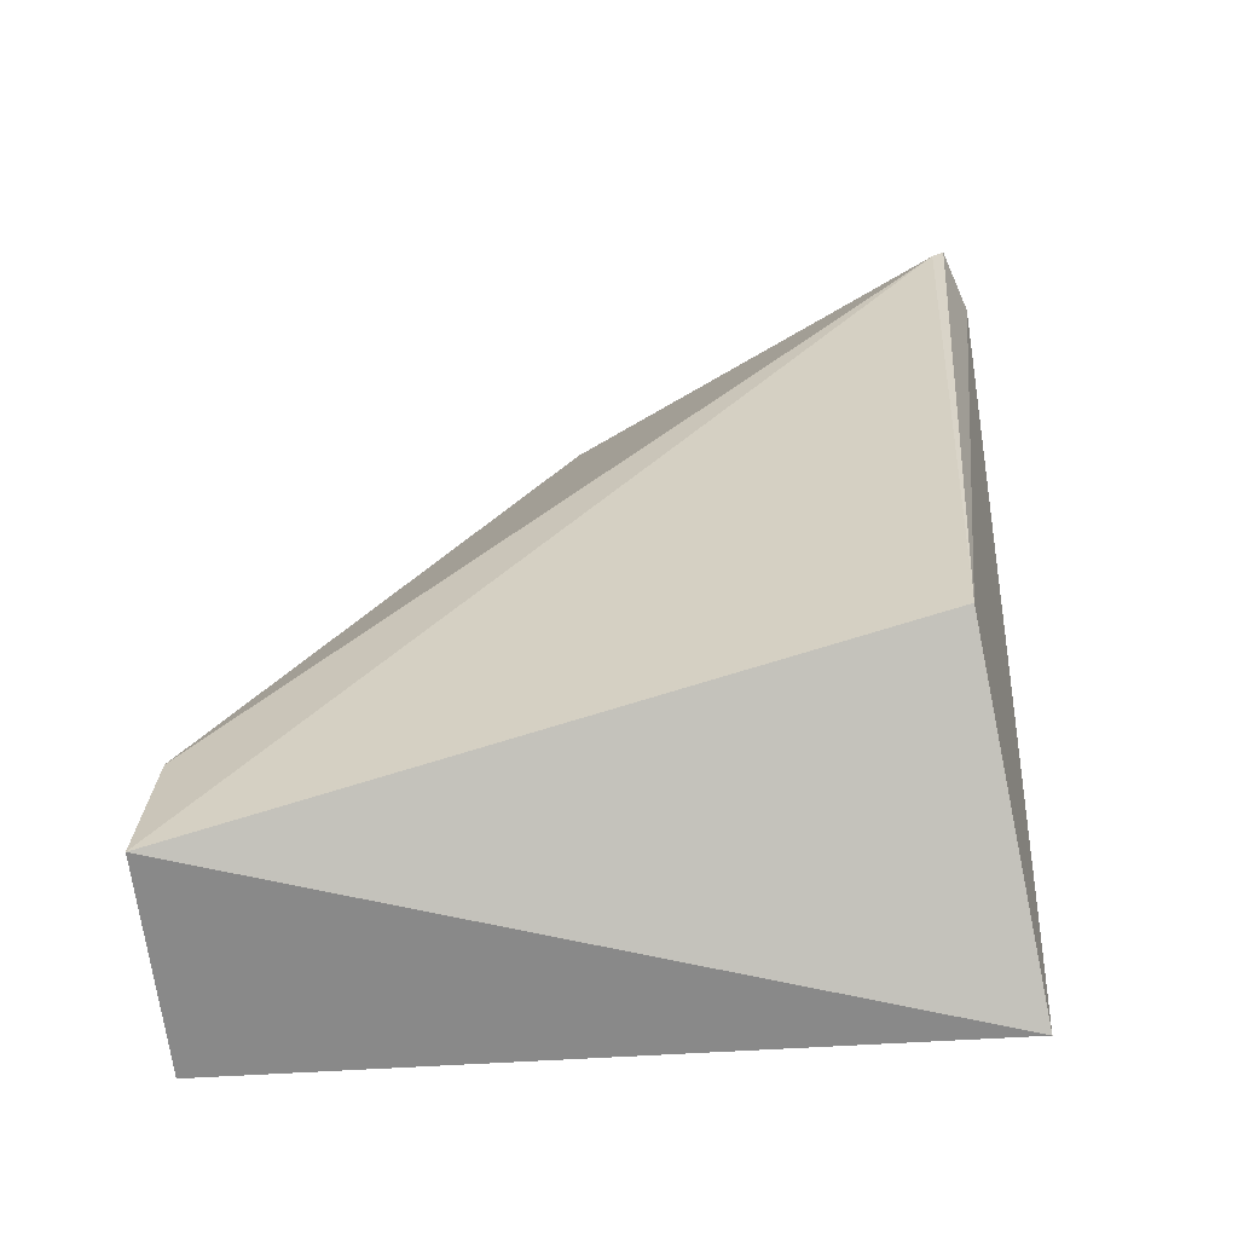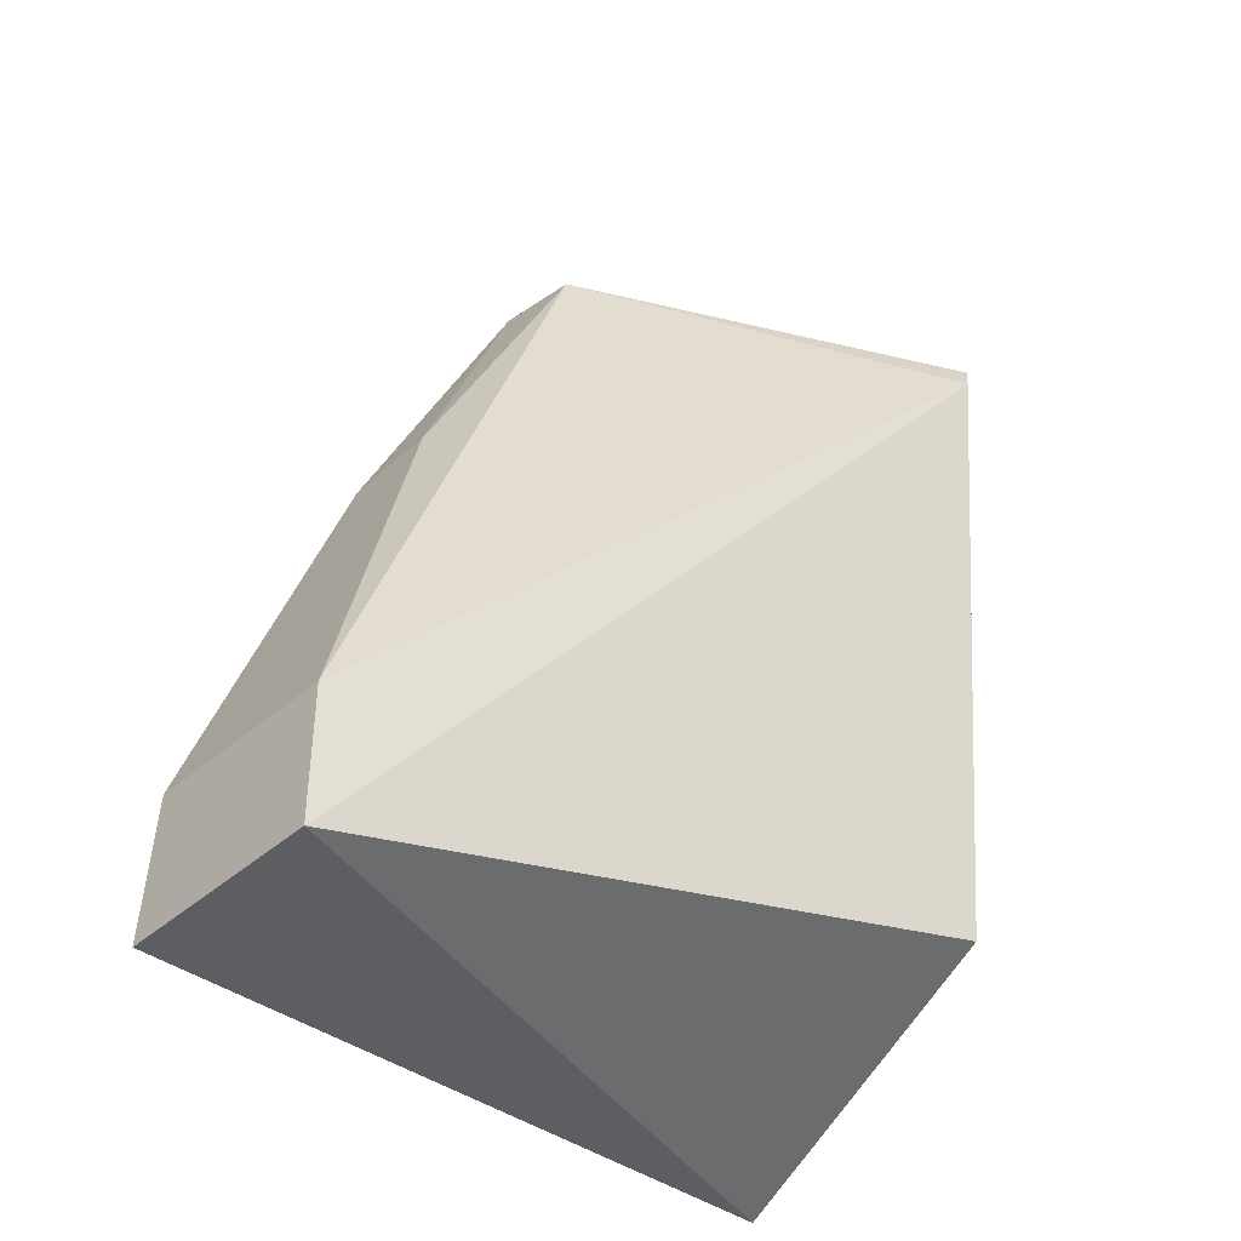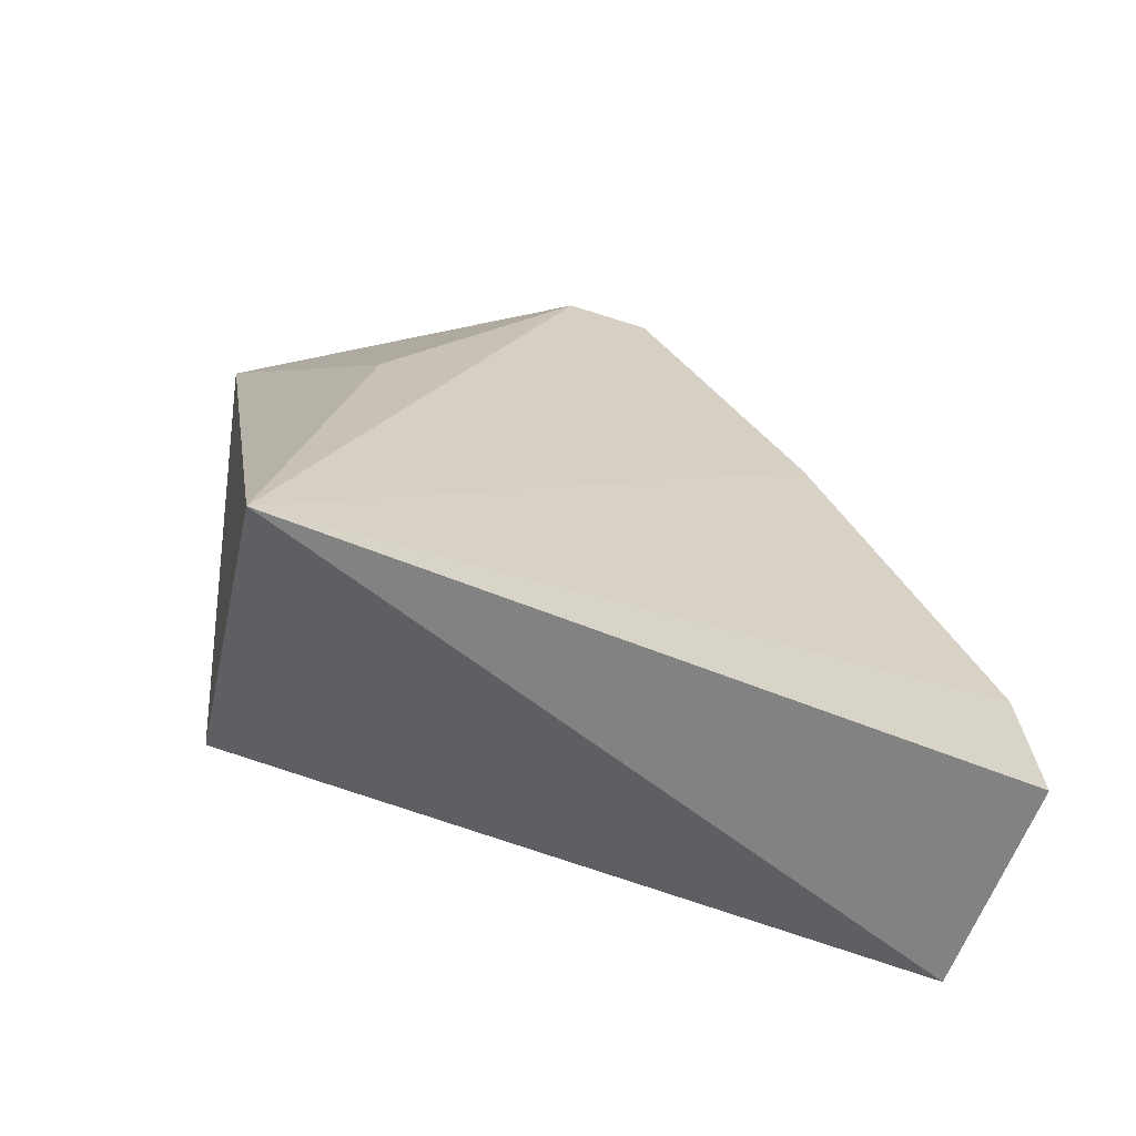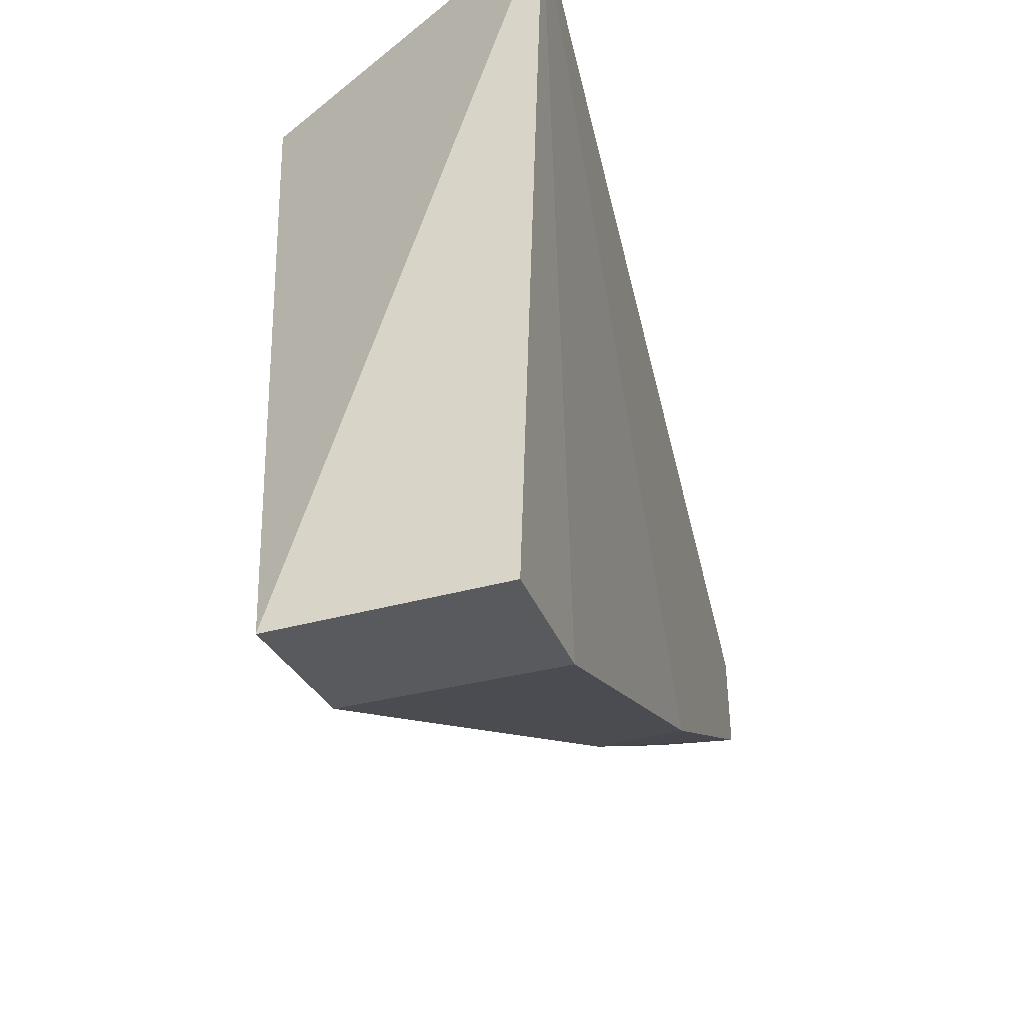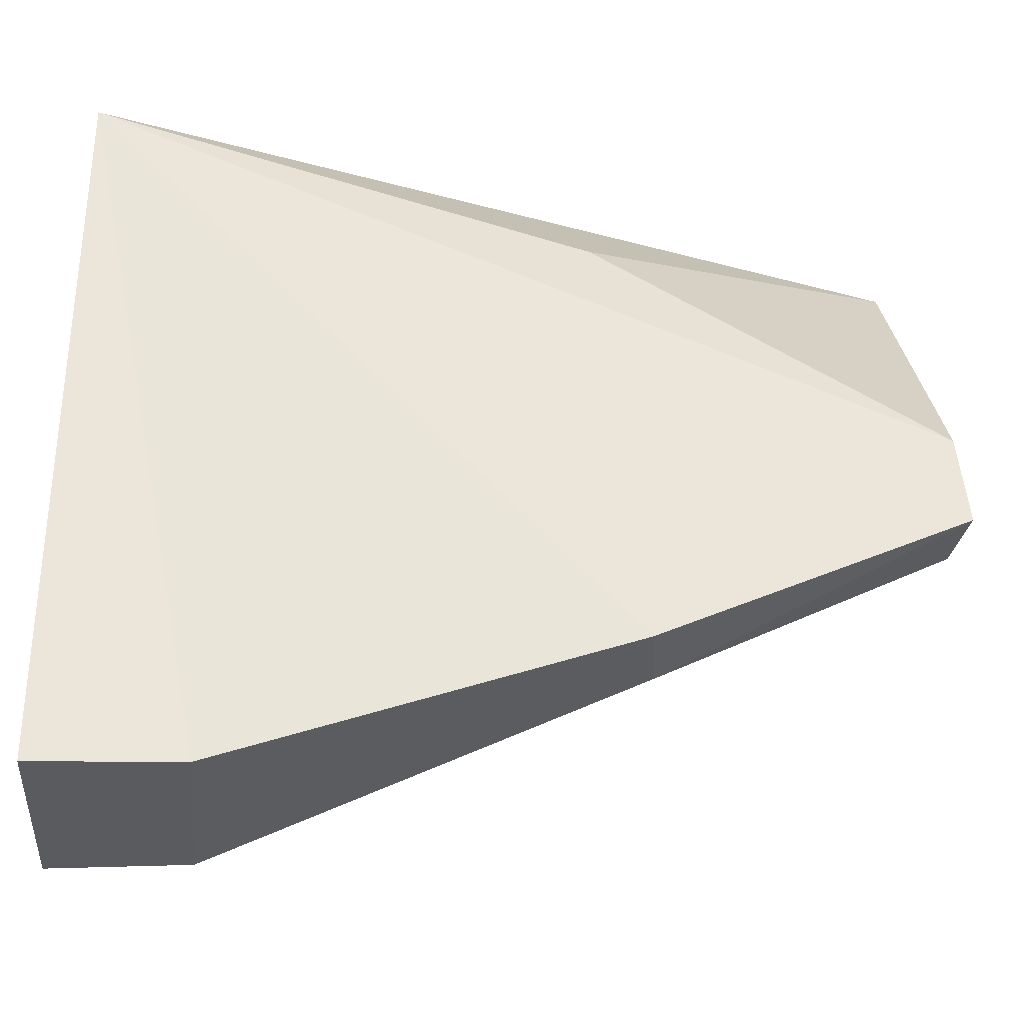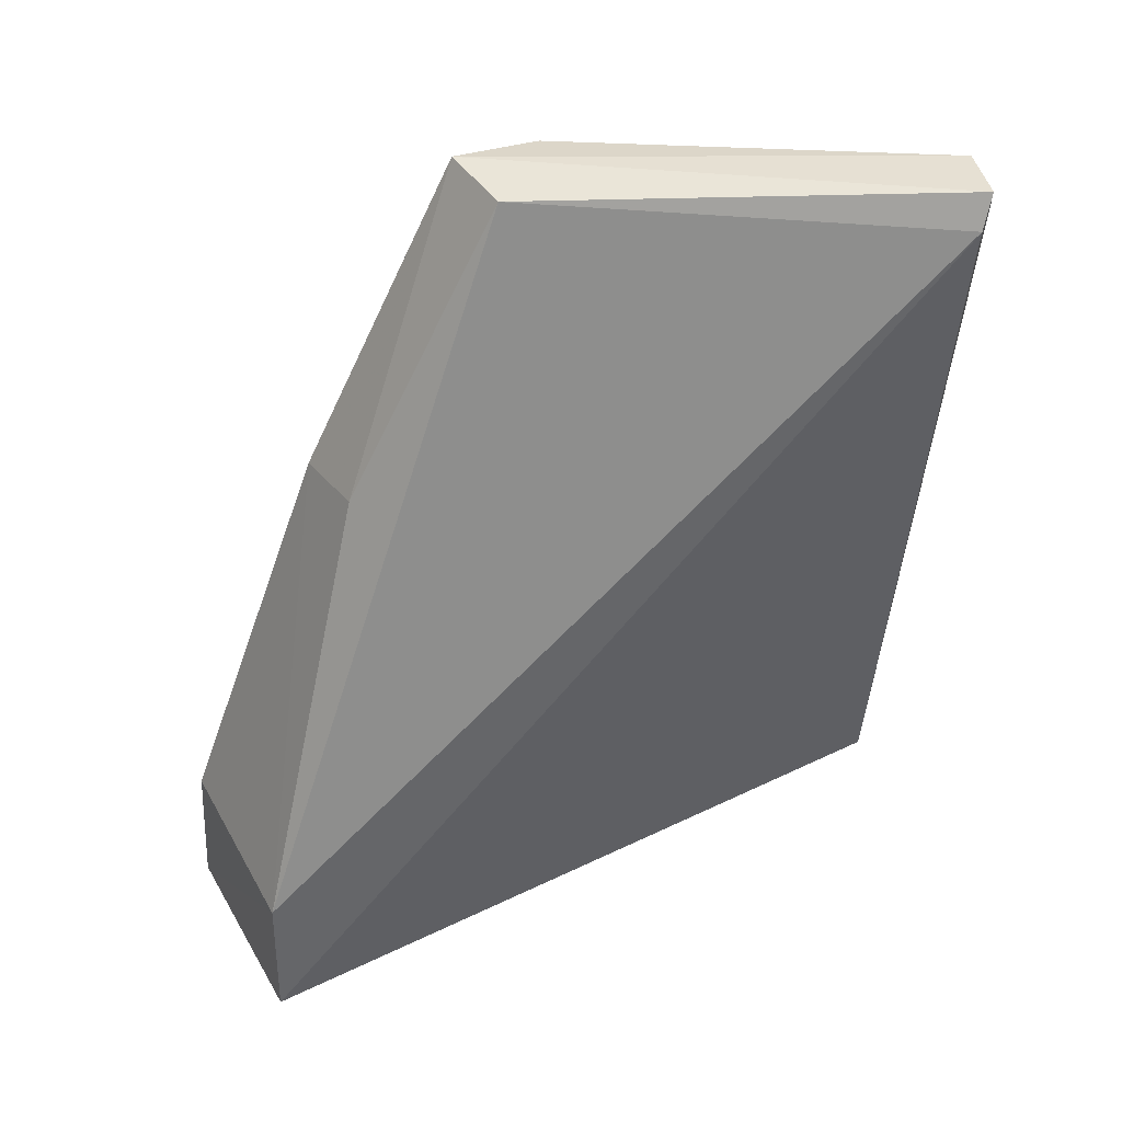
<metadata>
{"format":"obj","ext":"obj","renderer":"f3d","projection":"perspective","resolution":1024,"background":"white","views":[{"elev":-61.1,"azim":95.3,"up":"+Z"},{"elev":-38.0,"azim":46.7,"up":"+Z"},{"elev":-62.7,"azim":-110.1,"up":"+Z"},{"elev":-34.3,"azim":-161.5,"up":"+Y"},{"elev":-32.6,"azim":-96.0,"up":"+Y"},{"elev":42.6,"azim":61.9,"up":"+Z"}]}
</metadata>
<code>
v -0.09469 0.02658 0.094
v -0.09402 0.02556 0.09174
v -0.09608 0.02263 0.04446
v -0.1182 0.02515 0.03415
v -0.1164 -0.02328 0.04405
v -0.09916 0.02812 0.09366
v -0.1083 -0.001141 0.09398
v -0.1016 -0.02394 0.03456
v -0.114 -0.00156 0.09418
v -0.1021 -0.02349 0.04411
v -0.1166 -0.02382 0.03405
v -0.1143 0.0189 0.06869
v -0.1155 -0.01258 0.07207
v -0.114 0.004721 0.09346
v -0.1093 -0.01224 0.07304
f 1 2 3
f 6 1 3
f 6 3 4
f 7 2 1
f 8 3 2
f 8 4 3
f 9 7 1
f 9 1 6
f 10 8 2
f 10 2 7
f 11 5 4
f 11 4 8
f 11 10 5
f 11 8 10
f 12 6 4
f 13 9 4
f 13 4 5
f 13 5 10
f 14 9 6
f 14 6 12
f 14 12 4
f 14 4 9
f 15 13 10
f 15 10 7
f 15 7 9
f 15 9 13

</code>
